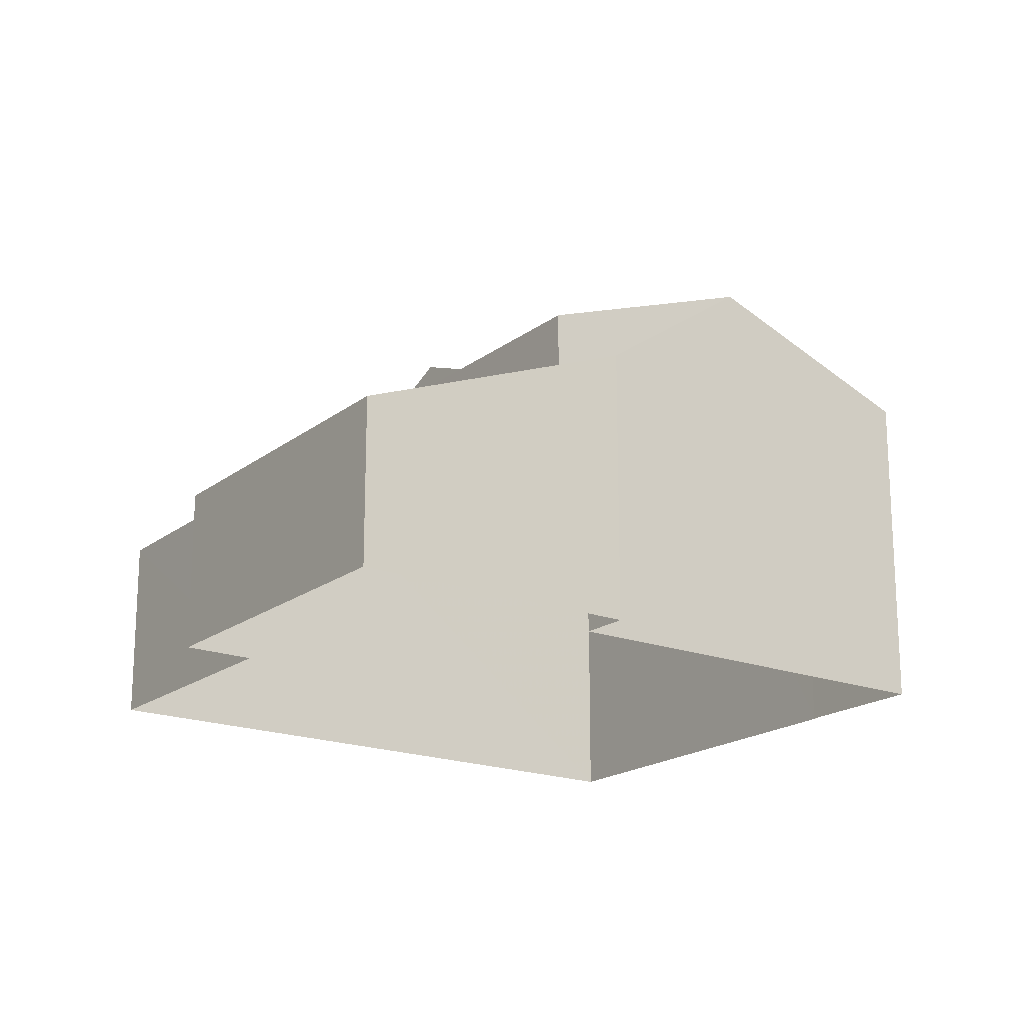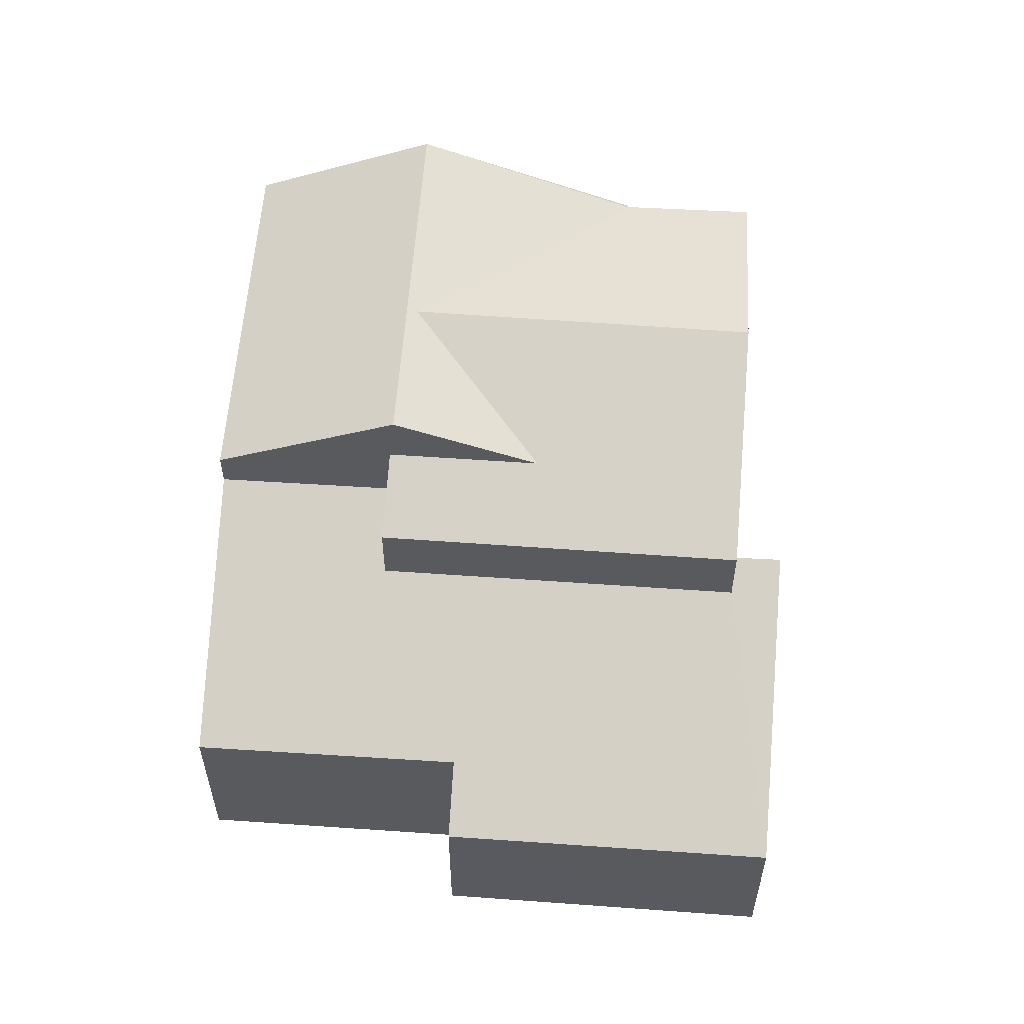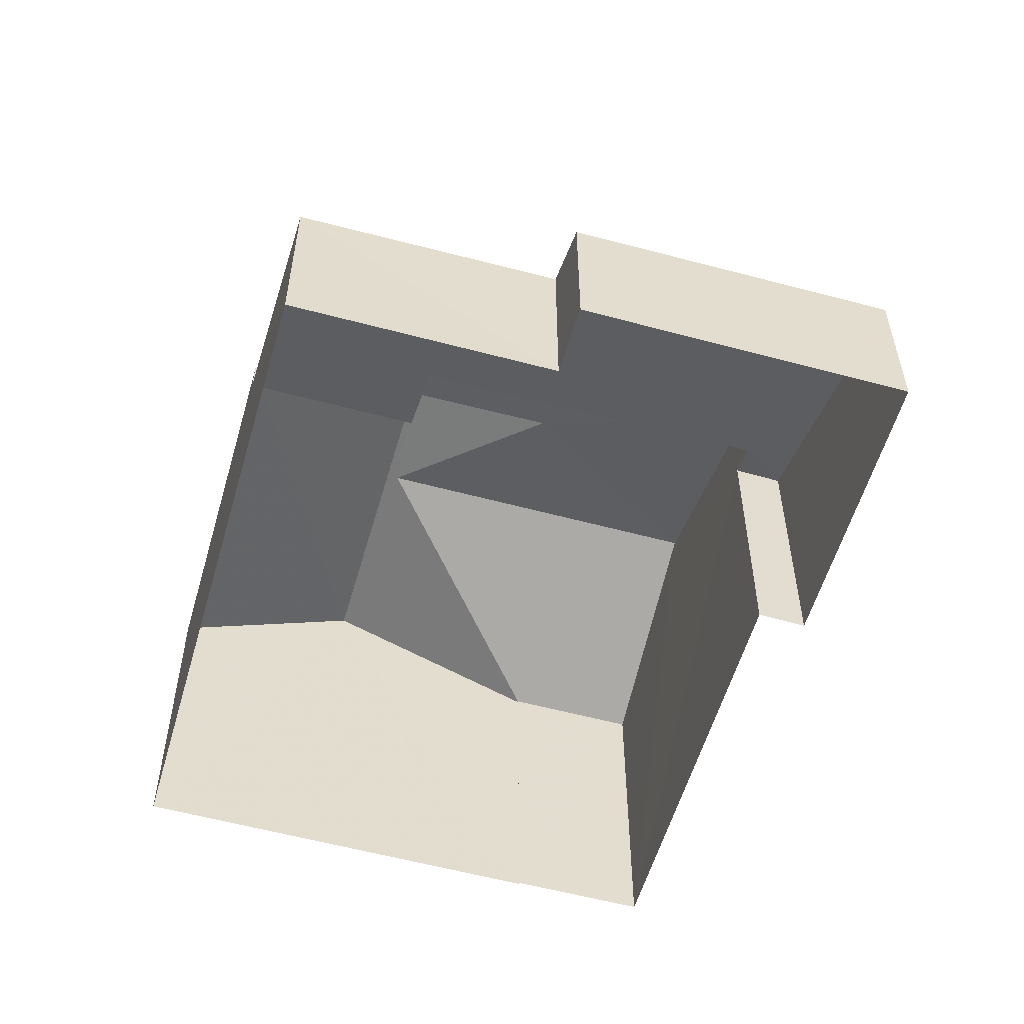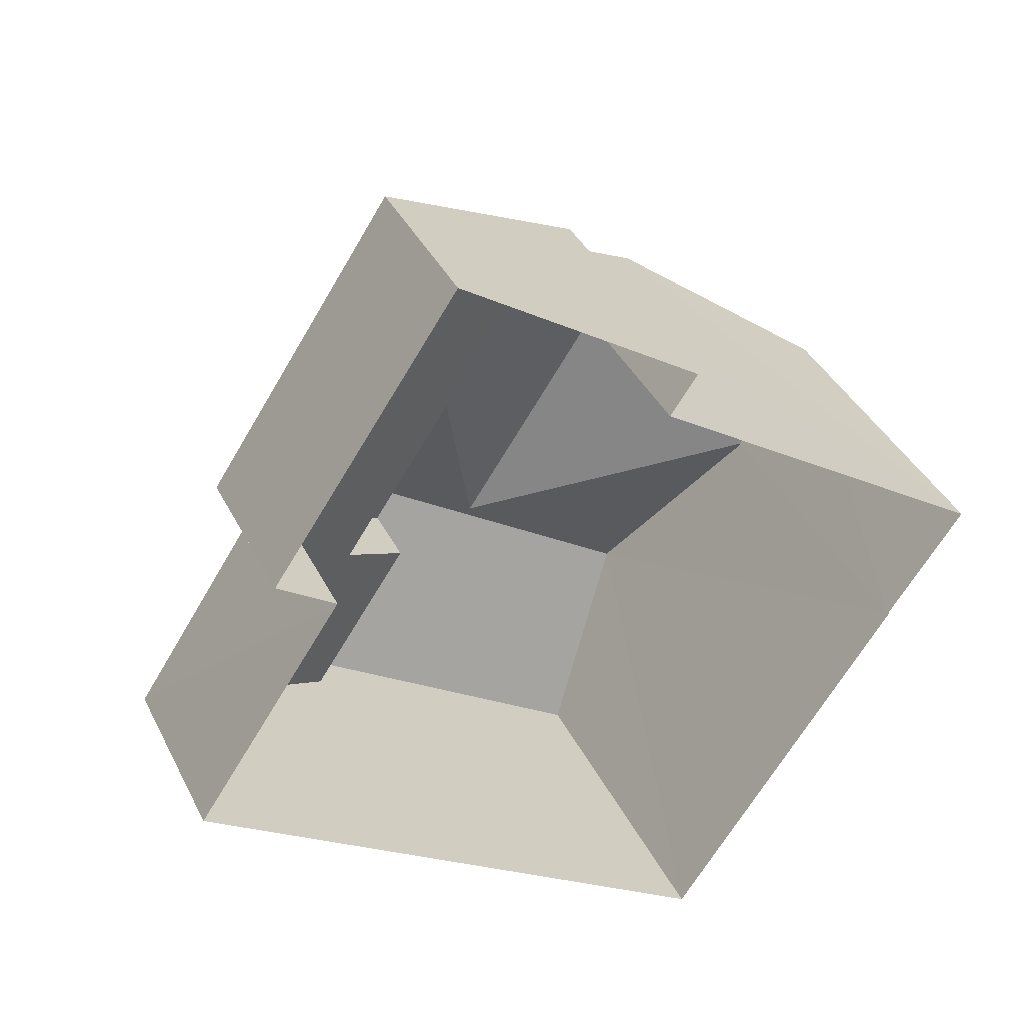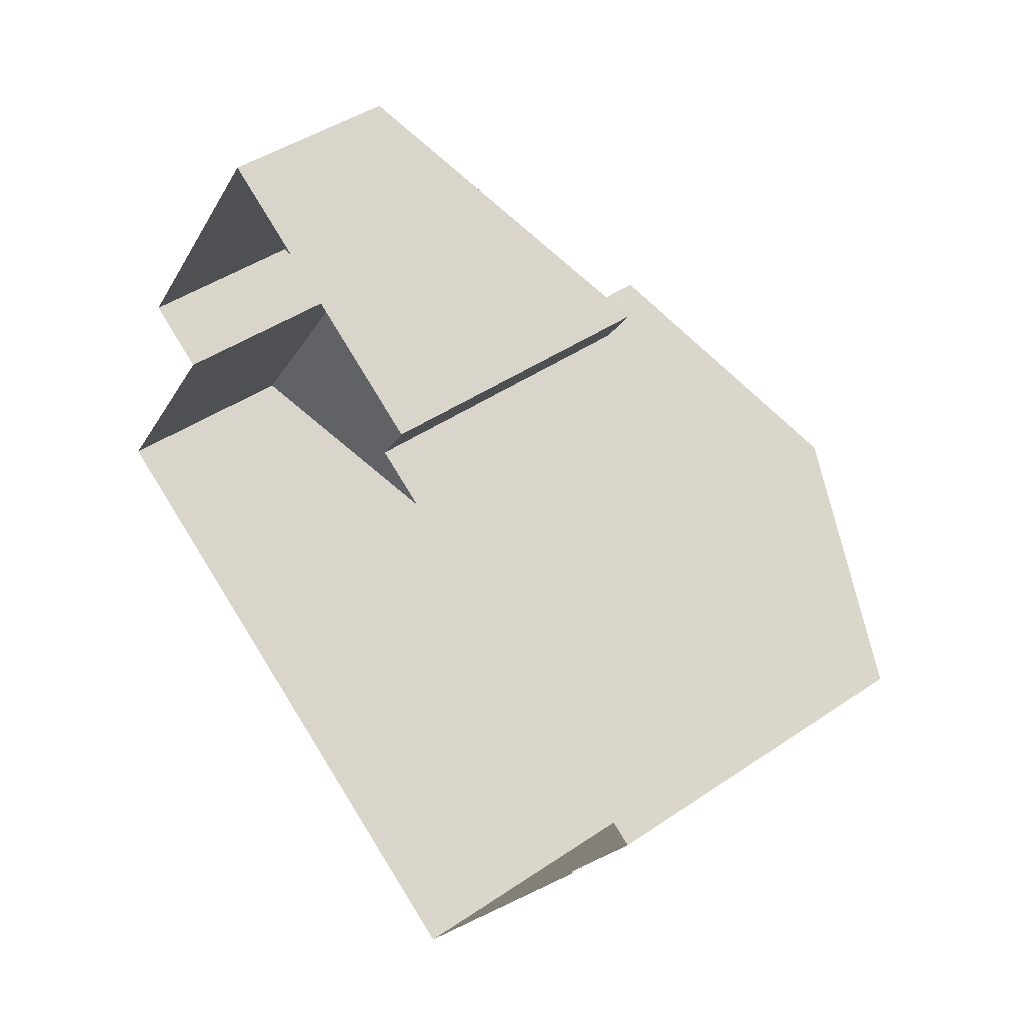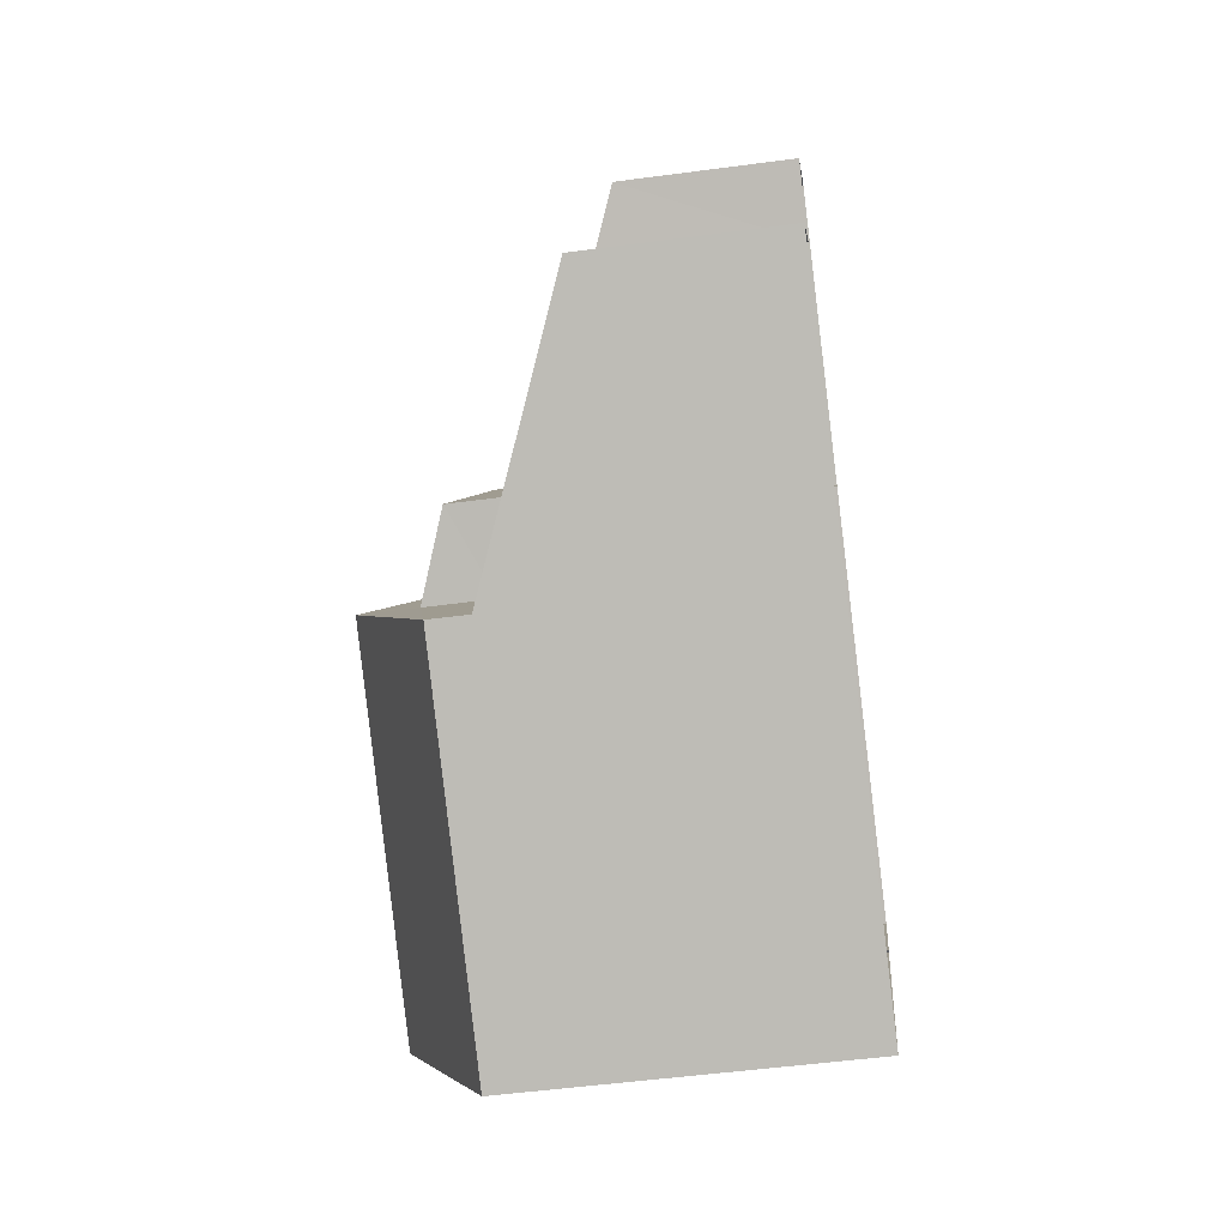
<metadata>
{"format":"obj","ext":"obj","renderer":"f3d","projection":"perspective","resolution":1024,"background":"white","views":[{"elev":-18.9,"azim":178.1,"up":"+Z"},{"elev":58.3,"azim":128.1,"up":"+Z"},{"elev":-56.4,"azim":107.9,"up":"+Z"},{"elev":39.1,"azim":155.6,"up":"+Y"},{"elev":43.0,"azim":-129.2,"up":"+Y"},{"elev":-52.0,"azim":98.1,"up":"+Y"}]}
</metadata>
<code>
v -3.137e+05 3.98e+04 6.08
v -3.137e+05 3.979e+04 6.079
v -3.137e+05 3.979e+04 6.078
v -3.137e+05 3.979e+04 6.08
v -3.137e+05 3.979e+04 6.08
v -3.137e+05 3.981e+04 6.082
v -3.137e+05 3.98e+04 6.08
v -3.137e+05 3.98e+04 6.081
v -3.137e+05 3.98e+04 6.081
v -3.137e+05 3.98e+04 6.081
v -3.137e+05 3.98e+04 12.95
v -3.137e+05 3.979e+04 13.96
v -3.137e+05 3.98e+04 14.04
v -3.137e+05 3.979e+04 14.04
v -3.137e+05 3.979e+04 12.39
v -3.137e+05 3.979e+04 12.39
v -3.137e+05 3.979e+04 12.95
v -3.137e+05 3.98e+04 12.39
v -3.137e+05 3.98e+04 12.39
v -3.137e+05 3.98e+04 13.96
v -3.137e+05 3.979e+04 11.68
v -3.137e+05 3.979e+04 11.65
v -3.137e+05 3.98e+04 11.06
v -3.137e+05 3.98e+04 11.11
v -3.137e+05 3.98e+04 11.38
v -3.137e+05 3.98e+04 11.37
v -3.137e+05 3.981e+04 9.225
v -3.137e+05 3.979e+04 9.662
v -3.137e+05 3.98e+04 9.703
v -3.137e+05 3.98e+04 9.175
v -3.137e+05 3.979e+04 12.39
v -3.137e+05 3.979e+04 12.39
v -3.137e+05 3.98e+04 12.39
f 1 2 3
f 3 4 5
f 1 6 7
f 8 9 5
f 10 6 9
f 5 1 3
f 9 6 1
f 9 1 5
f 11 12 13
f 13 12 14
f 14 15 16
f 14 12 15
f 17 18 11
f 18 19 11
f 11 20 12
f 11 19 20
f 21 22 23
f 24 25 26
f 25 24 27
f 22 28 23
f 29 30 27
f 23 29 24
f 28 29 23
f 29 27 24
f 14 31 32
f 13 14 32
f 20 33 15
f 12 20 15
f 26 25 10
f 9 26 10
f 30 1 7
f 30 29 1
f 16 4 14
f 4 3 14
f 3 31 14
f 27 6 10
f 25 27 10
f 32 31 22
f 31 3 22
f 22 2 28
f 22 3 2
f 28 2 1
f 29 28 1
f 11 13 17
f 21 17 32
f 21 32 22
f 17 13 32
f 5 15 33
f 8 5 33
f 18 17 21
f 23 18 21
f 24 19 18
f 23 24 18
f 16 5 4
f 16 15 5
f 30 7 6
f 27 30 6
f 9 8 26
f 19 24 26
f 19 26 20
f 8 33 20
f 26 8 20

</code>
